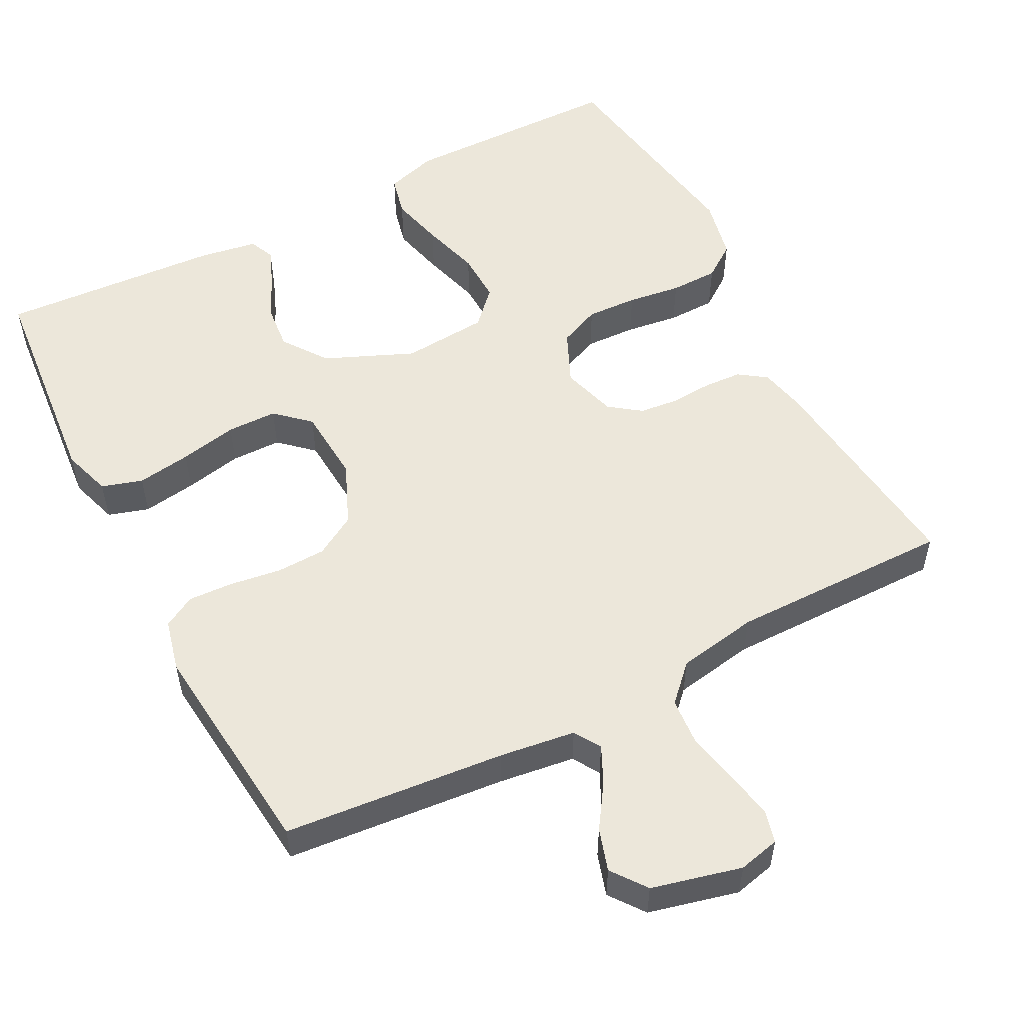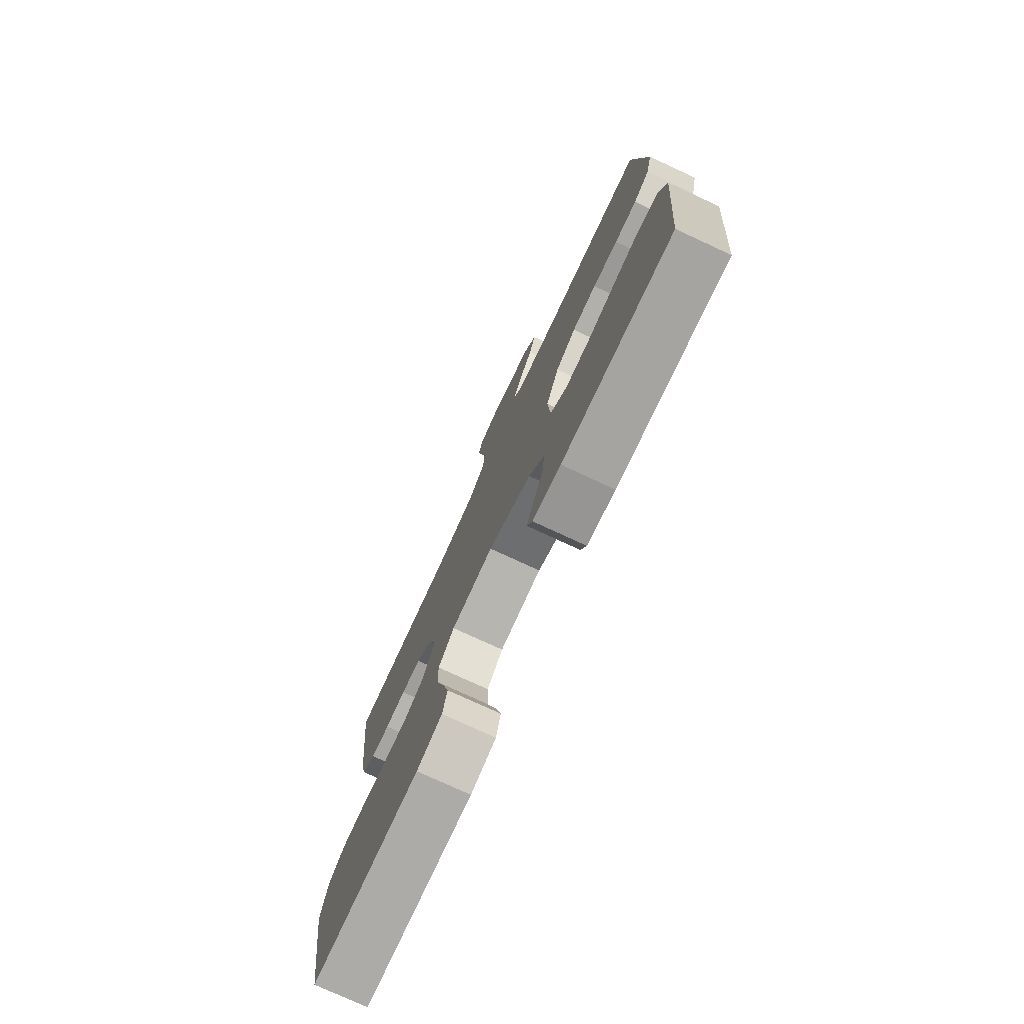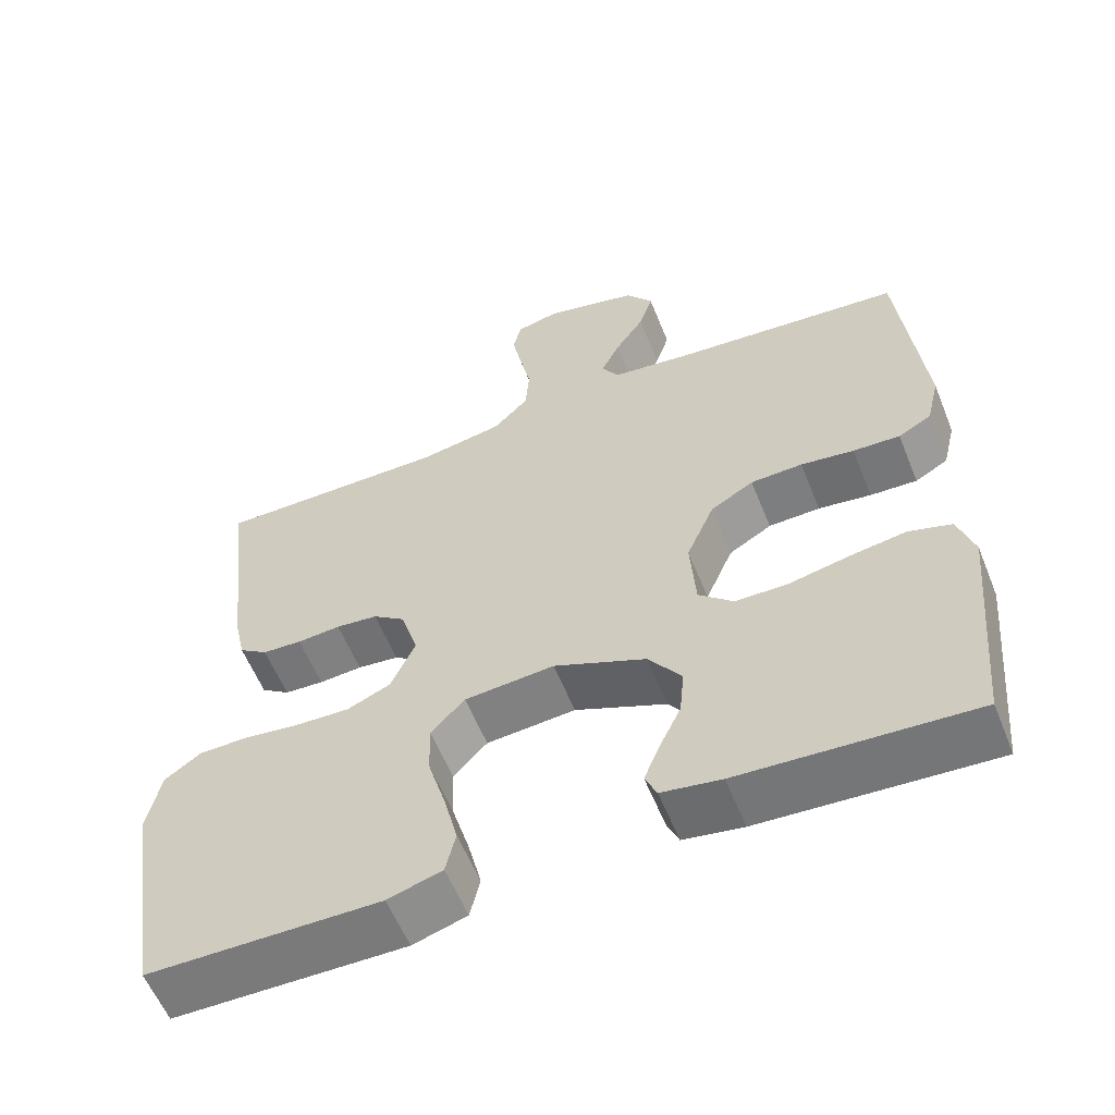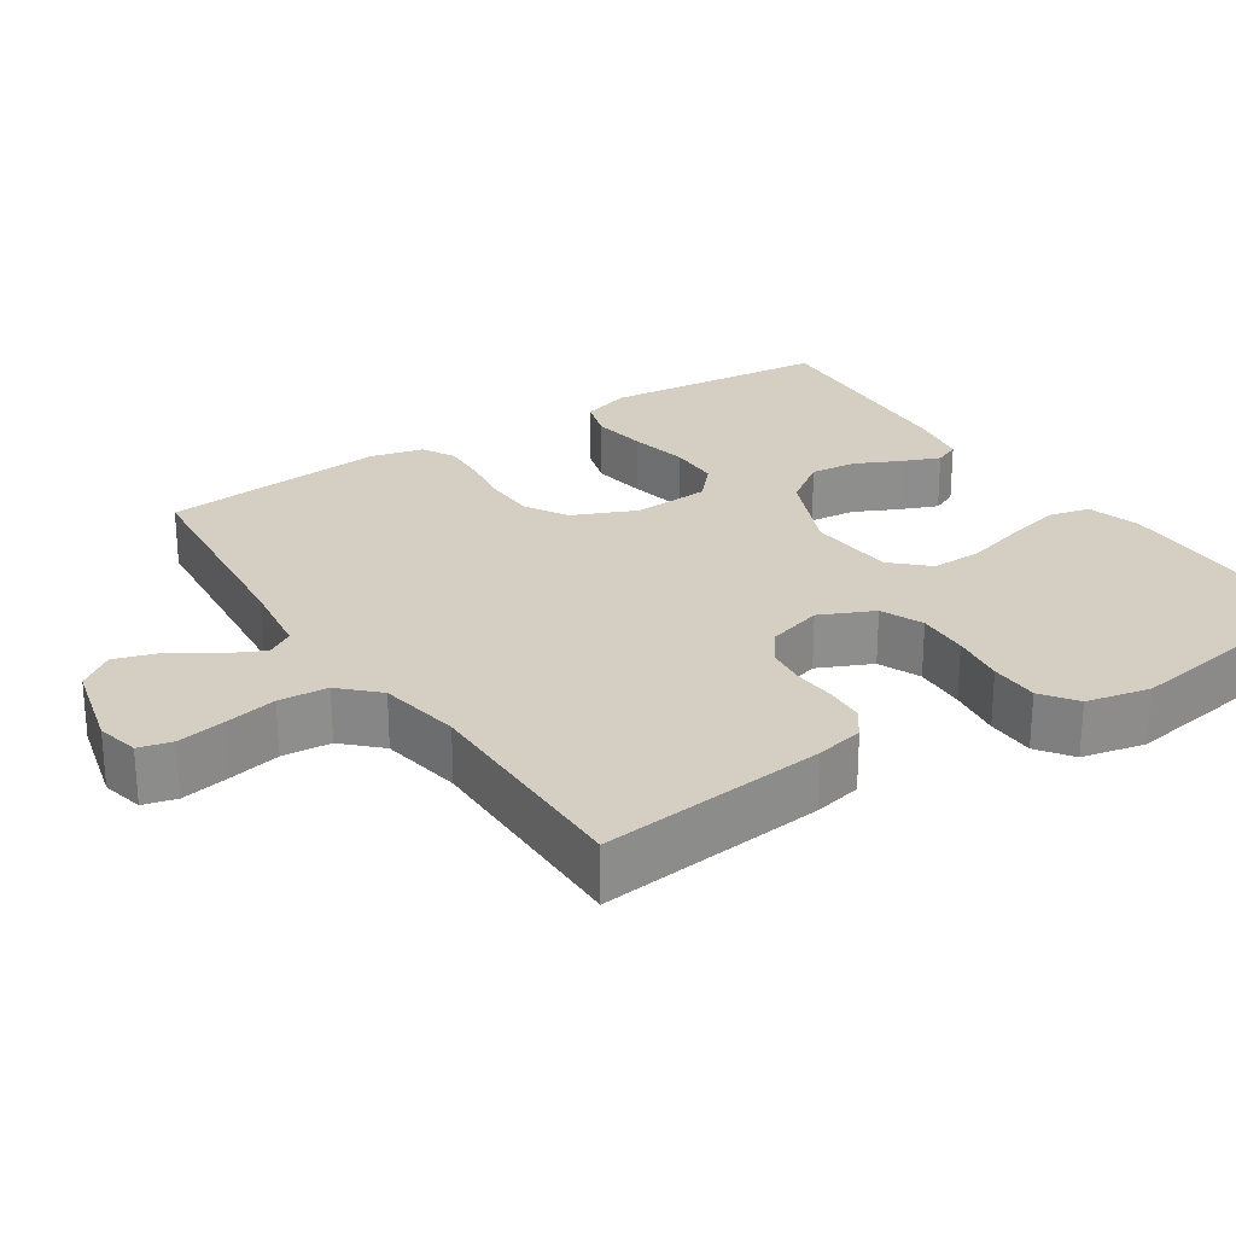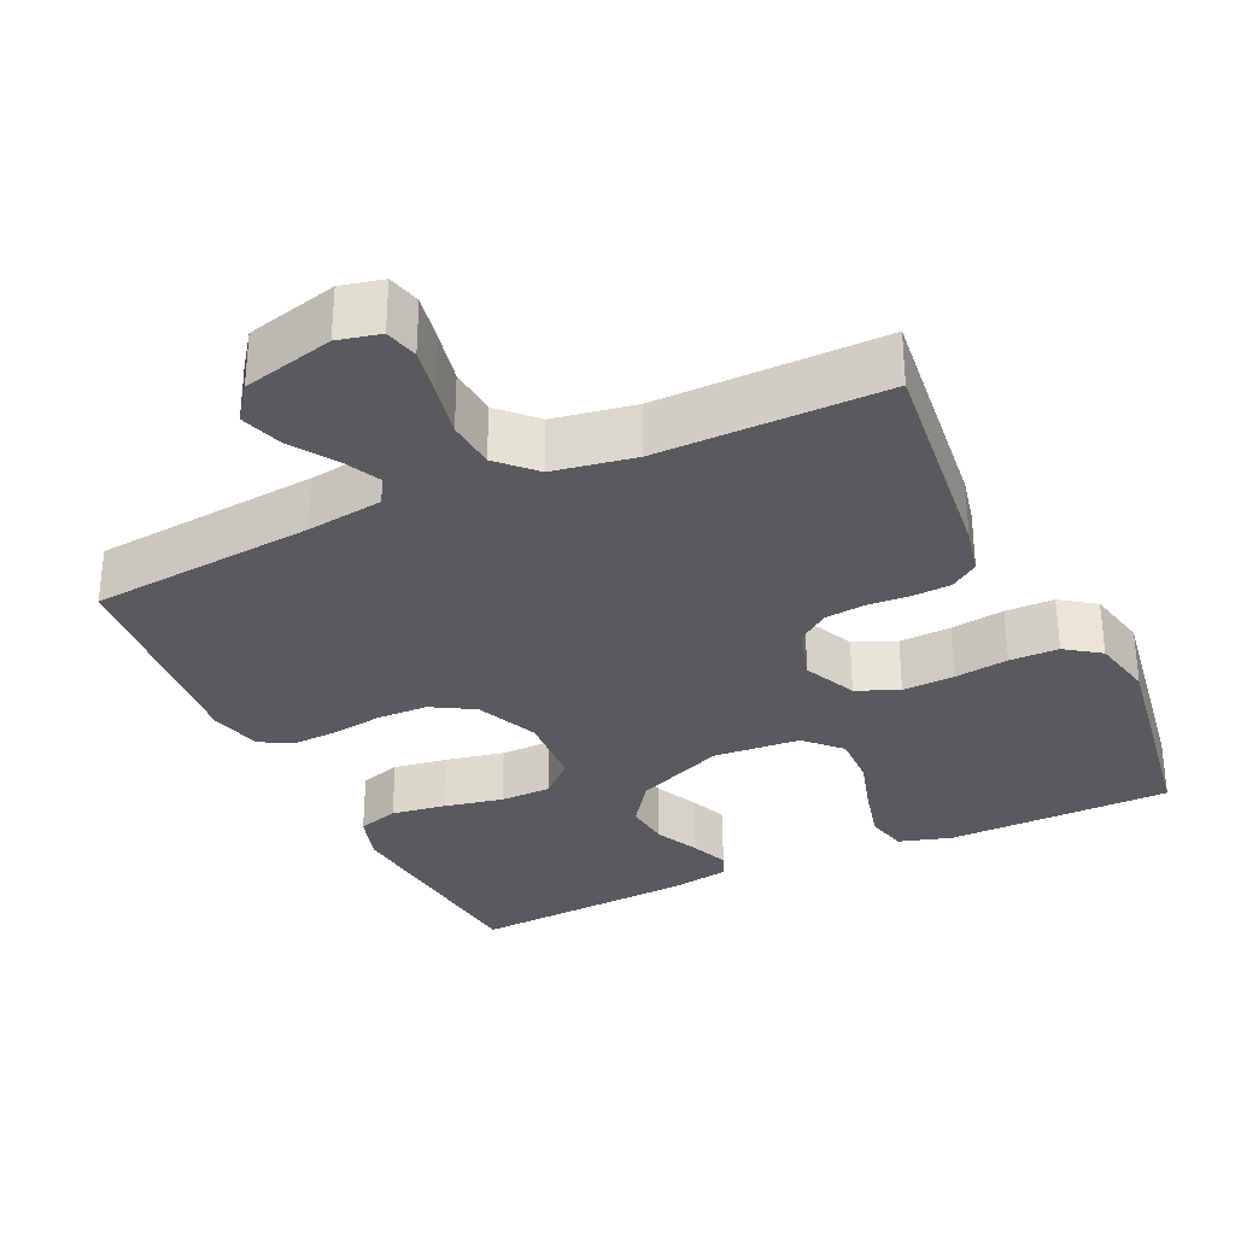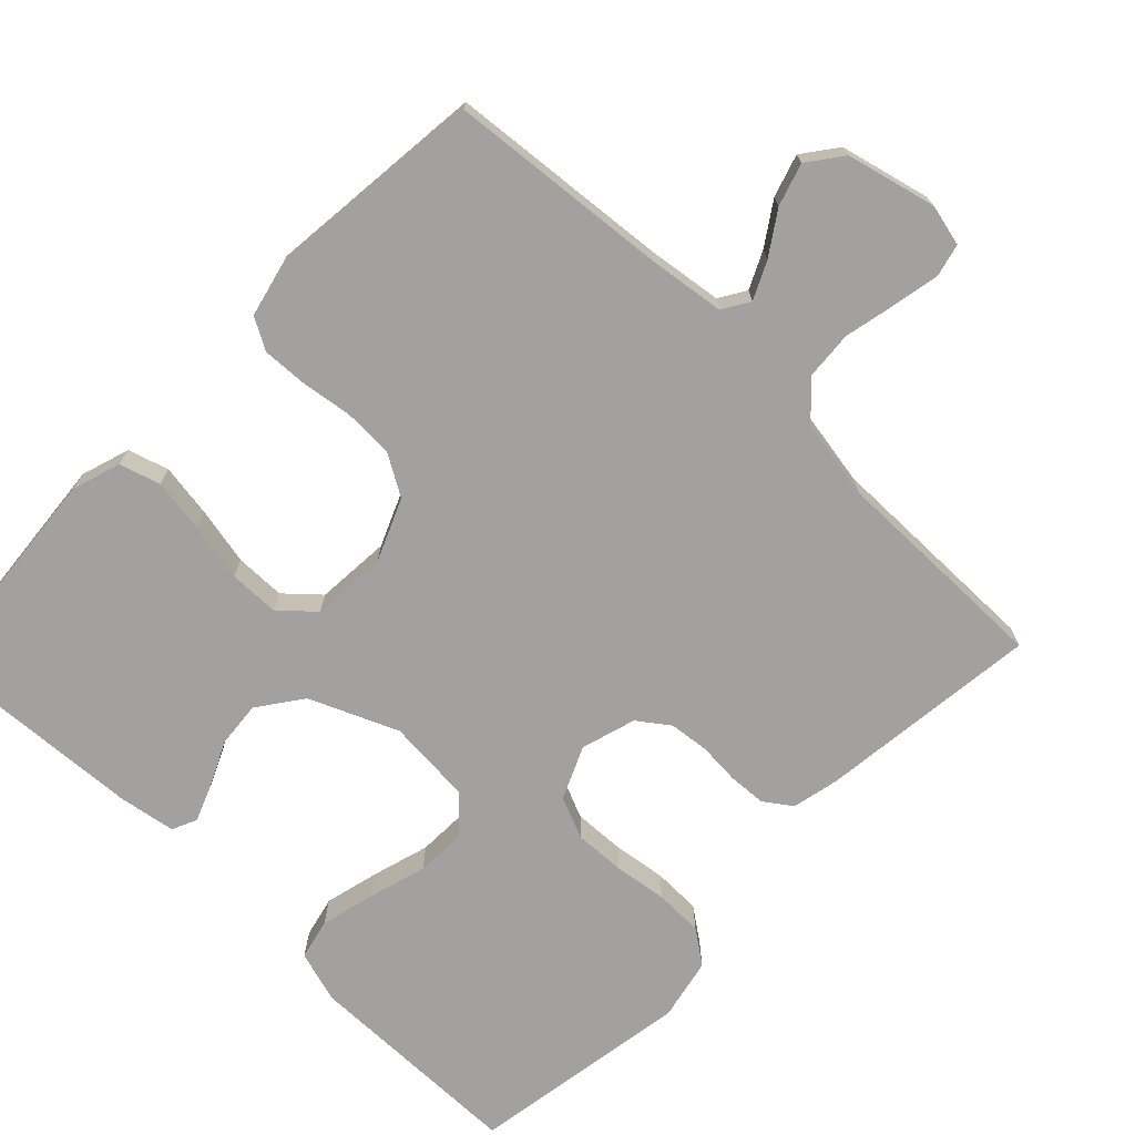
<metadata>
{"format":"obj","ext":"obj","renderer":"f3d","projection":"perspective","resolution":1024,"background":"white","views":[{"elev":54.0,"azim":-27.5,"up":"+Y"},{"elev":-76.9,"azim":-114.8,"up":"+Z"},{"elev":-58.5,"azim":-158.1,"up":"+Z"},{"elev":25.6,"azim":56.8,"up":"+Y"},{"elev":-31.4,"azim":25.2,"up":"+Y"},{"elev":-72.2,"azim":-44.1,"up":"+Y"}]}
</metadata>
<code>
v -0.5 0.07 -0.5
v -0.528 0.07 -0.2
v -0.507 0.07 -0.134
v -0.452 0.07 -0.117
v -0.379 0.07 -0.128
v -0.301 0.07 -0.144
v -0.233 0.07 -0.143
v -0.188 0.07 -0.102
v -0.181 0.07 0
v -0.217 0.07 0.084
v -0.273 0.07 0.117
v -0.34 0.07 0.119
v -0.409 0.07 0.109
v -0.47 0.07 0.106
v -0.513 0.07 0.13
v -0.53 0.07 0.2
v -0.5 0.07 0.5
v -0.2 0.07 0.528
v -0.098 0.07 0.542
v -0.076 0.07 0.578
v -0.1 0.07 0.628
v -0.138 0.07 0.685
v -0.156 0.07 0.742
v -0.121 0.07 0.789
v 0 0.07 0.819
v 0.056 0.07 0.806
v 0.067 0.07 0.762
v 0.055 0.07 0.699
v 0.04 0.07 0.629
v 0.045 0.07 0.564
v 0.091 0.07 0.517
v 0.2 0.07 0.498
v 0.5 0.07 0.5
v 0.466 0.07 0.2
v 0.452 0.07 0.136
v 0.415 0.07 0.11
v 0.364 0.07 0.107
v 0.308 0.07 0.111
v 0.254 0.07 0.105
v 0.212 0.07 0.074
v 0.19 0.07 0
v 0.222 0.07 -0.071
v 0.278 0.07 -0.095
v 0.347 0.07 -0.092
v 0.419 0.07 -0.082
v 0.484 0.07 -0.083
v 0.53 0.07 -0.116
v 0.548 0.07 -0.2
v 0.5 0.07 -0.5
v 0.2 0.07 -0.504
v 0.13 0.07 -0.483
v 0.117 0.07 -0.428
v 0.135 0.07 -0.355
v 0.158 0.07 -0.276
v 0.16 0.07 -0.207
v 0.116 0.07 -0.161
v 0 0.07 -0.152
v -0.119 0.07 -0.203
v -0.162 0.07 -0.263
v -0.156 0.07 -0.325
v -0.128 0.07 -0.384
v -0.108 0.07 -0.434
v -0.123 0.07 -0.468
v -0.2 0.07 -0.481
v -0.5 0 -0.5
v -0.528 0 -0.2
v -0.507 0 -0.134
v -0.452 0 -0.117
v -0.379 0 -0.128
v -0.301 0 -0.144
v -0.233 0 -0.143
v -0.188 0 -0.102
v -0.181 0 0
v -0.217 0 0.084
v -0.273 0 0.117
v -0.34 0 0.119
v -0.409 0 0.109
v -0.47 0 0.106
v -0.513 0 0.13
v -0.53 0 0.2
v -0.5 0 0.5
v -0.2 0 0.528
v -0.098 0 0.542
v -0.076 0 0.578
v -0.1 0 0.628
v -0.138 0 0.685
v -0.156 0 0.742
v -0.121 0 0.789
v 0 0 0.819
v 0.056 0 0.806
v 0.067 0 0.762
v 0.055 0 0.699
v 0.04 0 0.629
v 0.045 0 0.564
v 0.091 0 0.517
v 0.2 0 0.498
v 0.5 0 0.5
v 0.466 0 0.2
v 0.452 0 0.136
v 0.415 0 0.11
v 0.364 0 0.107
v 0.308 0 0.111
v 0.254 0 0.105
v 0.212 0 0.074
v 0.19 0 0
v 0.222 0 -0.071
v 0.278 0 -0.095
v 0.347 0 -0.092
v 0.419 0 -0.082
v 0.484 0 -0.083
v 0.53 0 -0.116
v 0.548 0 -0.2
v 0.5 0 -0.5
v 0.2 0 -0.504
v 0.13 0 -0.483
v 0.117 0 -0.428
v 0.135 0 -0.355
v 0.158 0 -0.276
v 0.16 0 -0.207
v 0.116 0 -0.161
v 0 0 -0.152
v -0.119 0 -0.203
v -0.162 0 -0.263
v -0.156 0 -0.325
v -0.128 0 -0.384
v -0.108 0 -0.434
v -0.123 0 -0.468
v -0.2 0 -0.481
f 60 61 62 63
f 60 63 64 1
f 51 52 53 54
f 49 50 51 54
f 49 54 55
f 48 49 55 56
f 44 45 46 47
f 43 44 47 48
f 35 36 37 38
f 35 38 39
f 32 33 34 35
f 31 32 35 39
f 30 31 39 40
f 26 27 28 29
f 24 25 26 29
f 24 29 30
f 21 22 23 24
f 20 21 24 30
f 19 20 30 40
f 15 16 17 18
f 12 13 14 15
f 11 12 15 18
f 10 11 18 19
f 3 4 5 6
f 1 2 3 6
f 59 60 1 6
f 58 59 6 7
f 57 58 7 8
f 56 57 8 9
f 43 48 56 9
f 42 43 9 10
f 41 42 10 19
f 19 40 41
f 127 126 125 124
f 65 128 127 124
f 118 117 116 115
f 118 115 114 113
f 119 118 113
f 120 119 113 112
f 111 110 109 108
f 112 111 108 107
f 102 101 100 99
f 103 102 99
f 99 98 97 96
f 103 99 96 95
f 104 103 95 94
f 93 92 91 90
f 93 90 89 88
f 94 93 88
f 88 87 86 85
f 94 88 85 84
f 104 94 84 83
f 82 81 80 79
f 79 78 77 76
f 82 79 76 75
f 83 82 75 74
f 70 69 68 67
f 70 67 66 65
f 70 65 124 123
f 71 70 123 122
f 72 71 122 121
f 73 72 121 120
f 73 120 112 107
f 74 73 107 106
f 83 74 106 105
f 105 104 83
f 1 65 66 2
f 2 66 67 3
f 3 67 68 4
f 4 68 69 5
f 5 69 70 6
f 6 70 71 7
f 7 71 72 8
f 8 72 73 9
f 9 73 74 10
f 10 74 75 11
f 11 75 76 12
f 12 76 77 13
f 13 77 78 14
f 14 78 79 15
f 15 79 80 16
f 16 80 81 17
f 17 81 82 18
f 18 82 83 19
f 19 83 84 20
f 20 84 85 21
f 21 85 86 22
f 22 86 87 23
f 23 87 88 24
f 24 88 89 25
f 25 89 90 26
f 26 90 91 27
f 27 91 92 28
f 28 92 93 29
f 29 93 94 30
f 30 94 95 31
f 31 95 96 32
f 32 96 97 33
f 33 97 98 34
f 34 98 99 35
f 35 99 100 36
f 36 100 101 37
f 37 101 102 38
f 38 102 103 39
f 39 103 104 40
f 40 104 105 41
f 41 105 106 42
f 42 106 107 43
f 43 107 108 44
f 44 108 109 45
f 45 109 110 46
f 46 110 111 47
f 47 111 112 48
f 48 112 113 49
f 49 113 114 50
f 50 114 115 51
f 51 115 116 52
f 52 116 117 53
f 53 117 118 54
f 54 118 119 55
f 55 119 120 56
f 56 120 121 57
f 57 121 122 58
f 58 122 123 59
f 59 123 124 60
f 60 124 125 61
f 61 125 126 62
f 62 126 127 63
f 63 127 128 64
f 64 128 65 1

</code>
